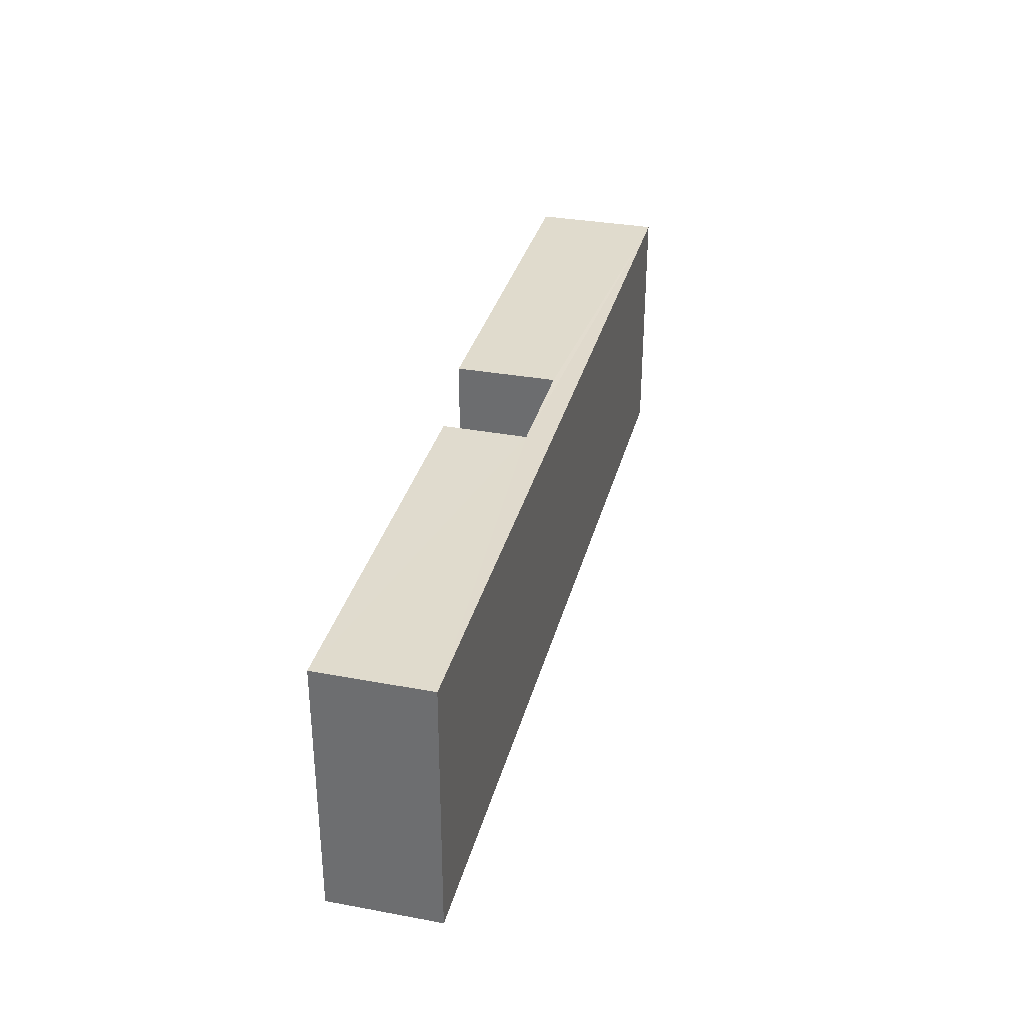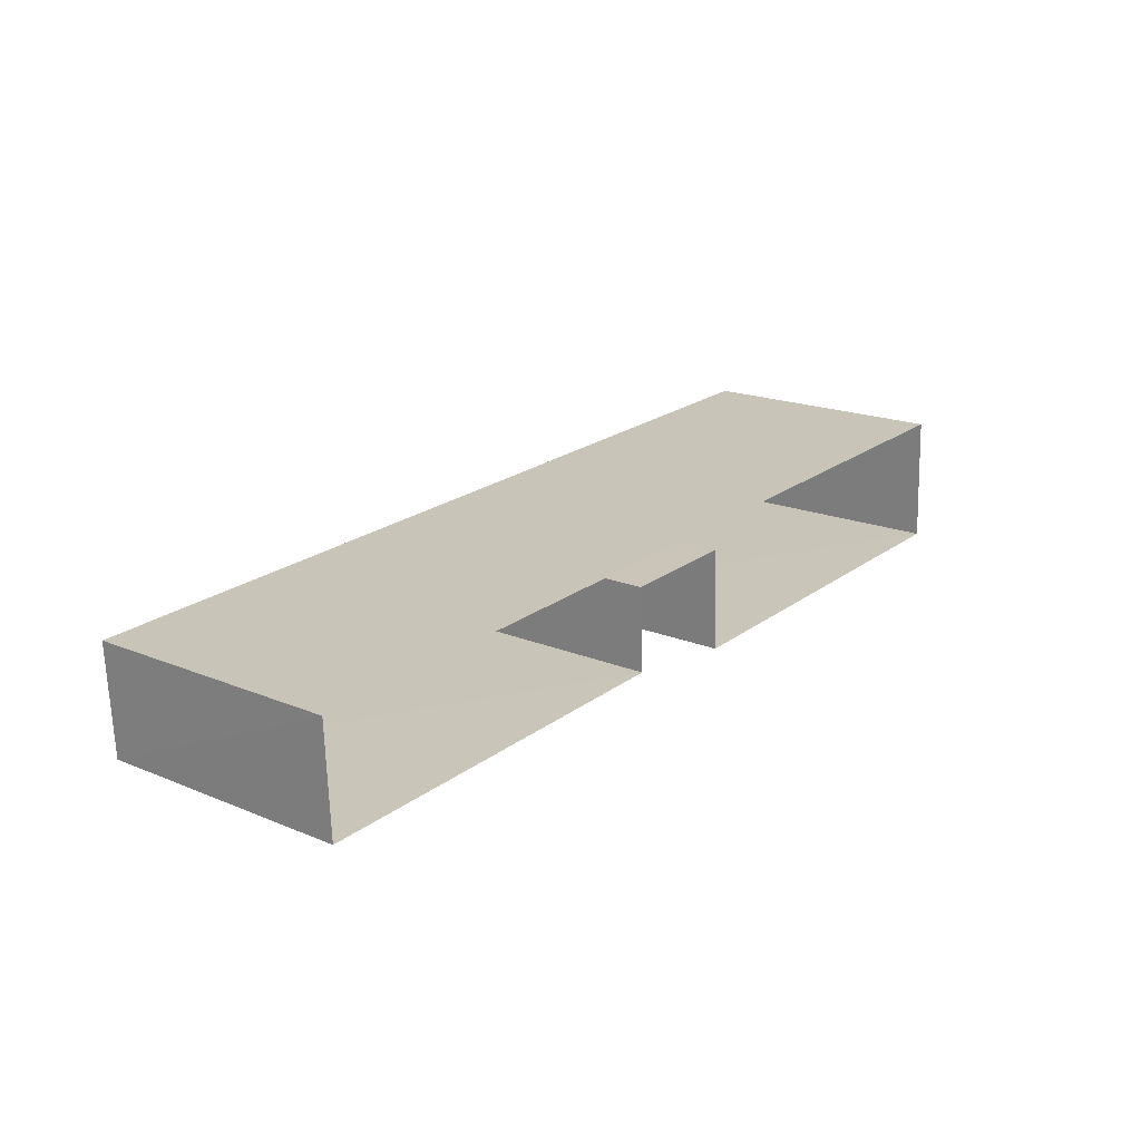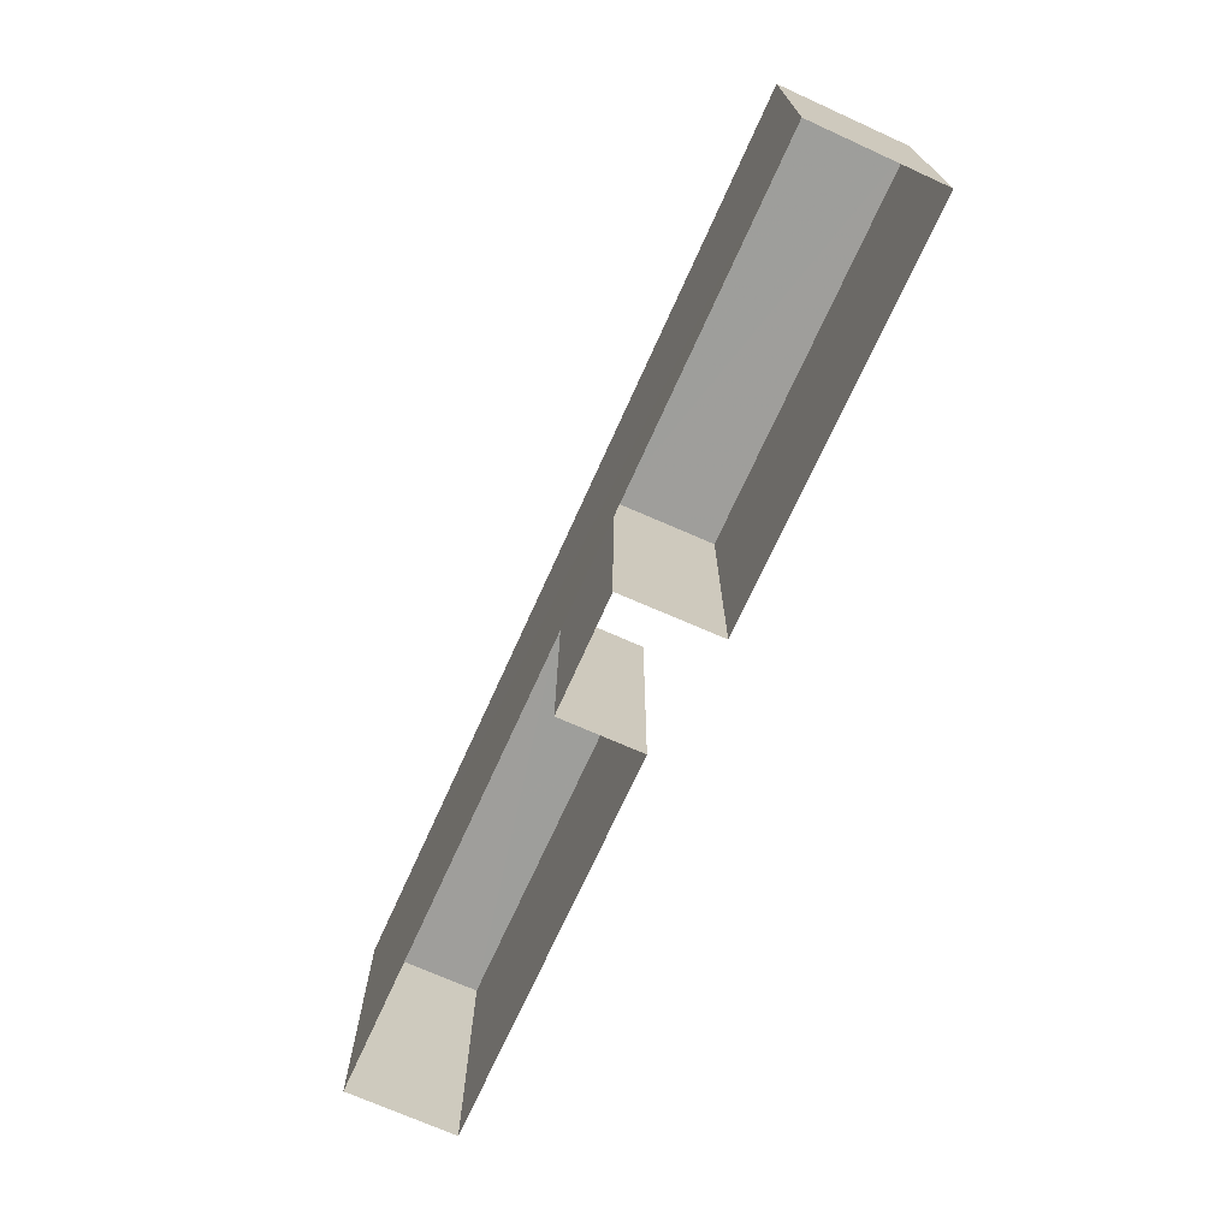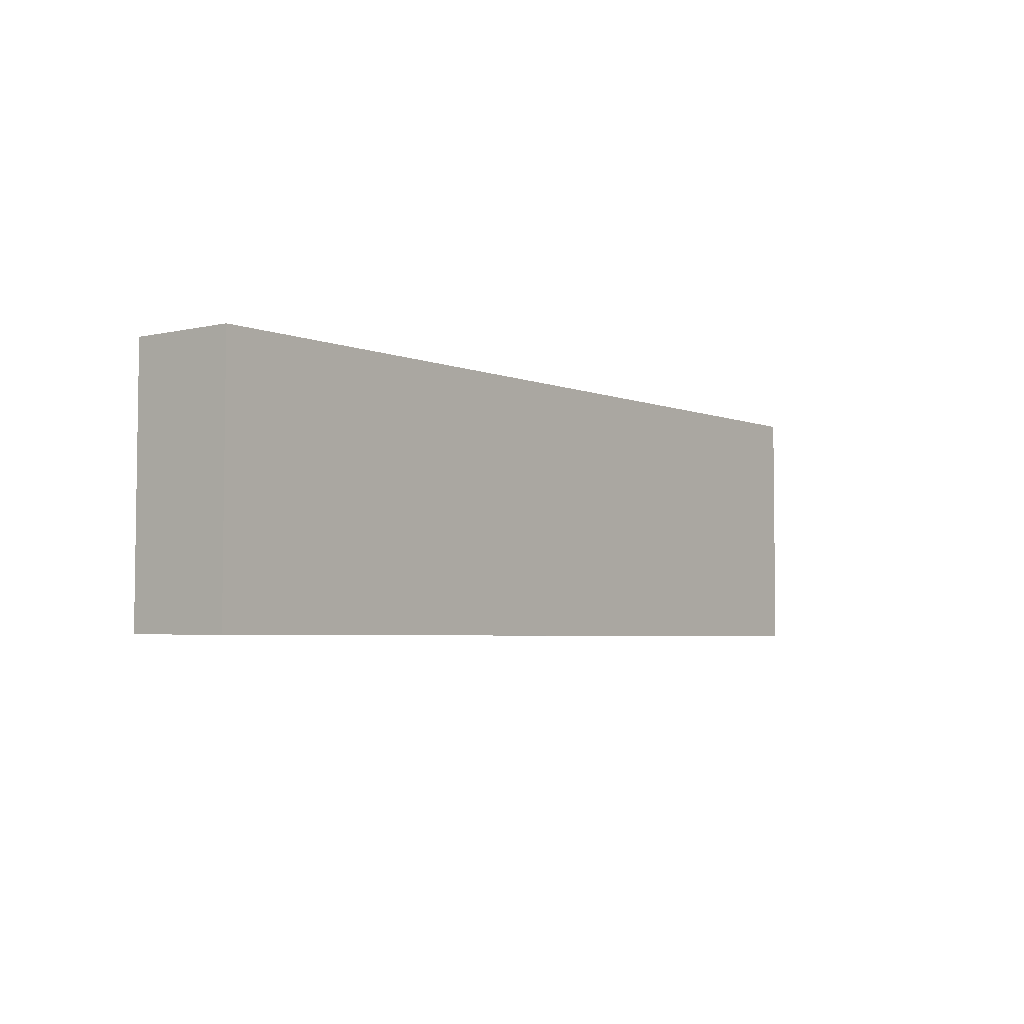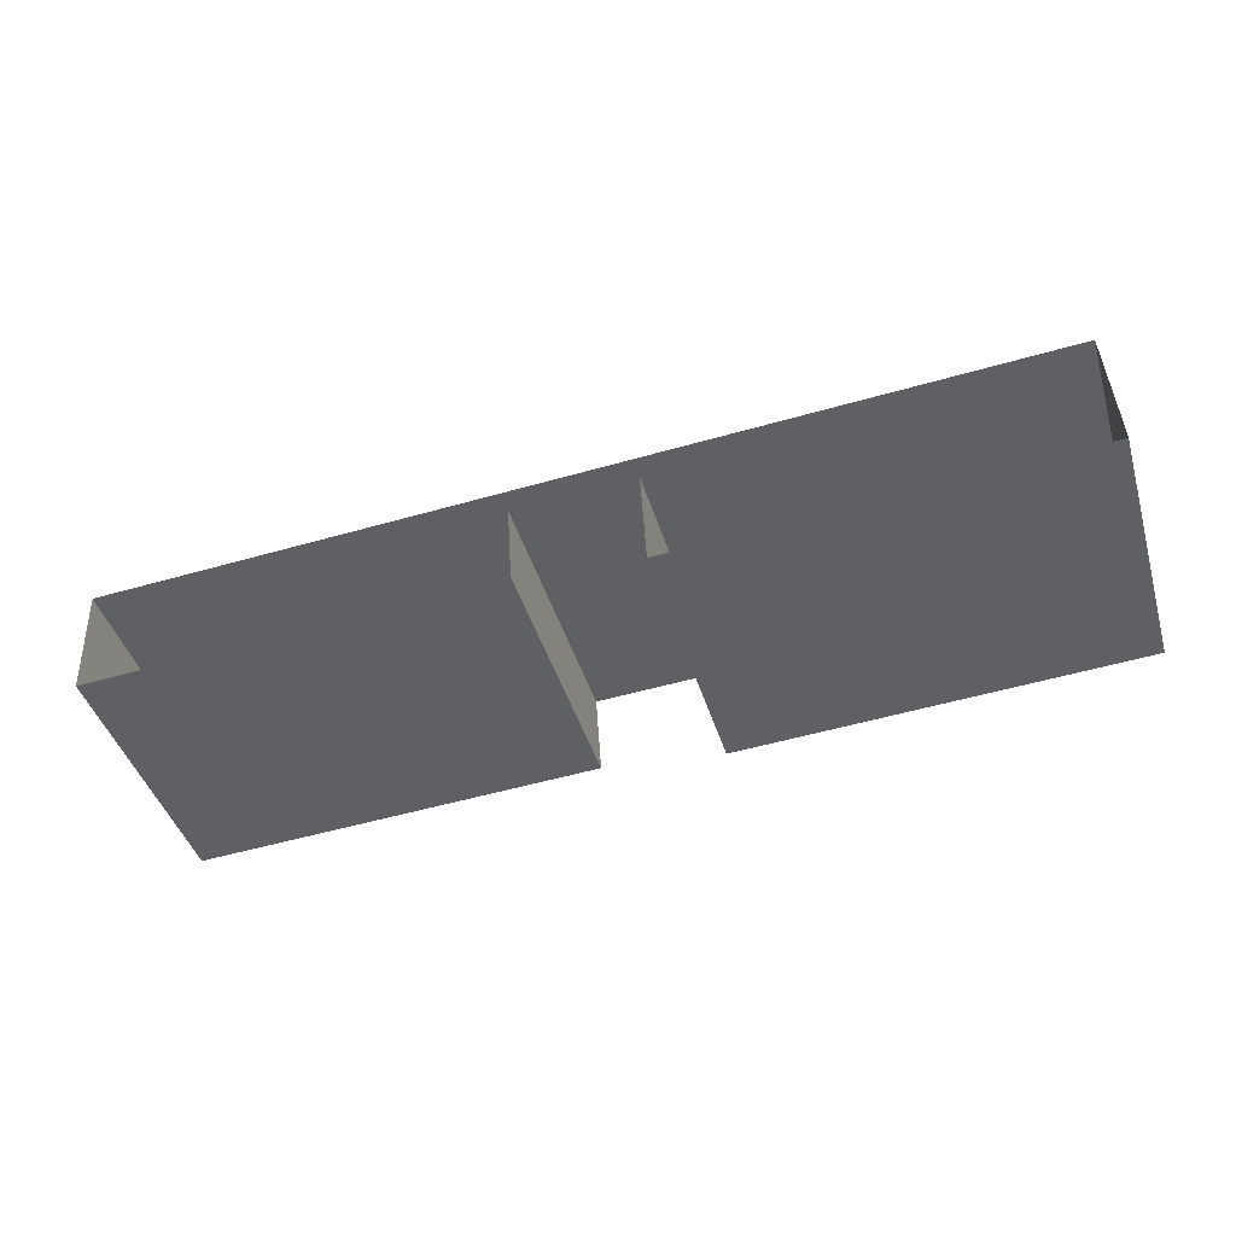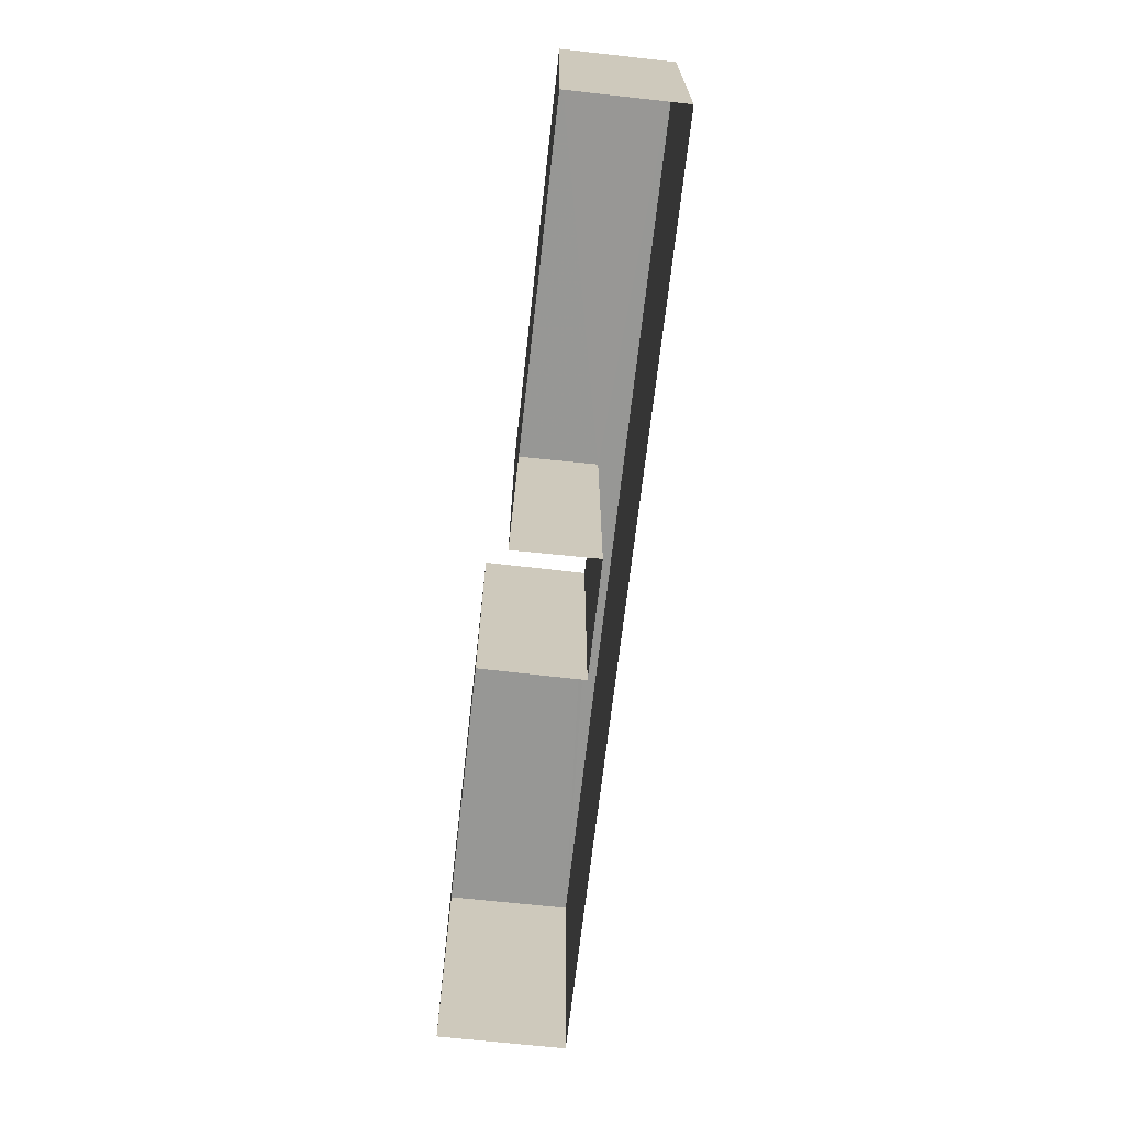
<metadata>
{"format":"obj","ext":"obj","renderer":"f3d","projection":"perspective","resolution":1024,"background":"white","views":[{"elev":33.3,"azim":101.4,"up":"+Z"},{"elev":18.4,"azim":128.4,"up":"+Y"},{"elev":-70.7,"azim":-117.1,"up":"+Z"},{"elev":-4.1,"azim":125.0,"up":"+Z"},{"elev":-44.4,"azim":-163.4,"up":"+Y"},{"elev":-68.1,"azim":80.8,"up":"+Z"}]}
</metadata>
<code>
v -3.718e+05 -1.037e+05 32.79
v -3.718e+05 -1.037e+05 32.79
v -3.718e+05 -1.037e+05 32.79
v -3.718e+05 -1.037e+05 32.79
v -3.718e+05 -1.037e+05 32.79
v -3.718e+05 -1.037e+05 32.79
v -3.718e+05 -1.037e+05 32.8
v -3.718e+05 -1.037e+05 32.8
v -3.718e+05 -1.037e+05 41.99
v -3.718e+05 -1.037e+05 41.99
v -3.718e+05 -1.037e+05 41.99
v -3.718e+05 -1.037e+05 41.99
v -3.718e+05 -1.037e+05 42
v -3.718e+05 -1.037e+05 42
v -3.718e+05 -1.037e+05 41.99
v -3.718e+05 -1.037e+05 41.99
f 1 2 3
f 2 4 3
f 5 6 7
f 7 6 8
f 6 4 8
f 3 4 6
f 9 10 11
f 10 9 12
f 13 14 15
f 16 13 15
f 14 12 15
f 15 12 9
f 14 8 4
f 12 14 4
f 11 2 1
f 11 10 2
f 10 4 2
f 10 12 4
f 16 6 5
f 16 15 6
f 11 1 3
f 9 11 3
f 15 3 6
f 15 9 3
f 13 7 8
f 14 13 8
f 13 5 7
f 13 16 5

</code>
